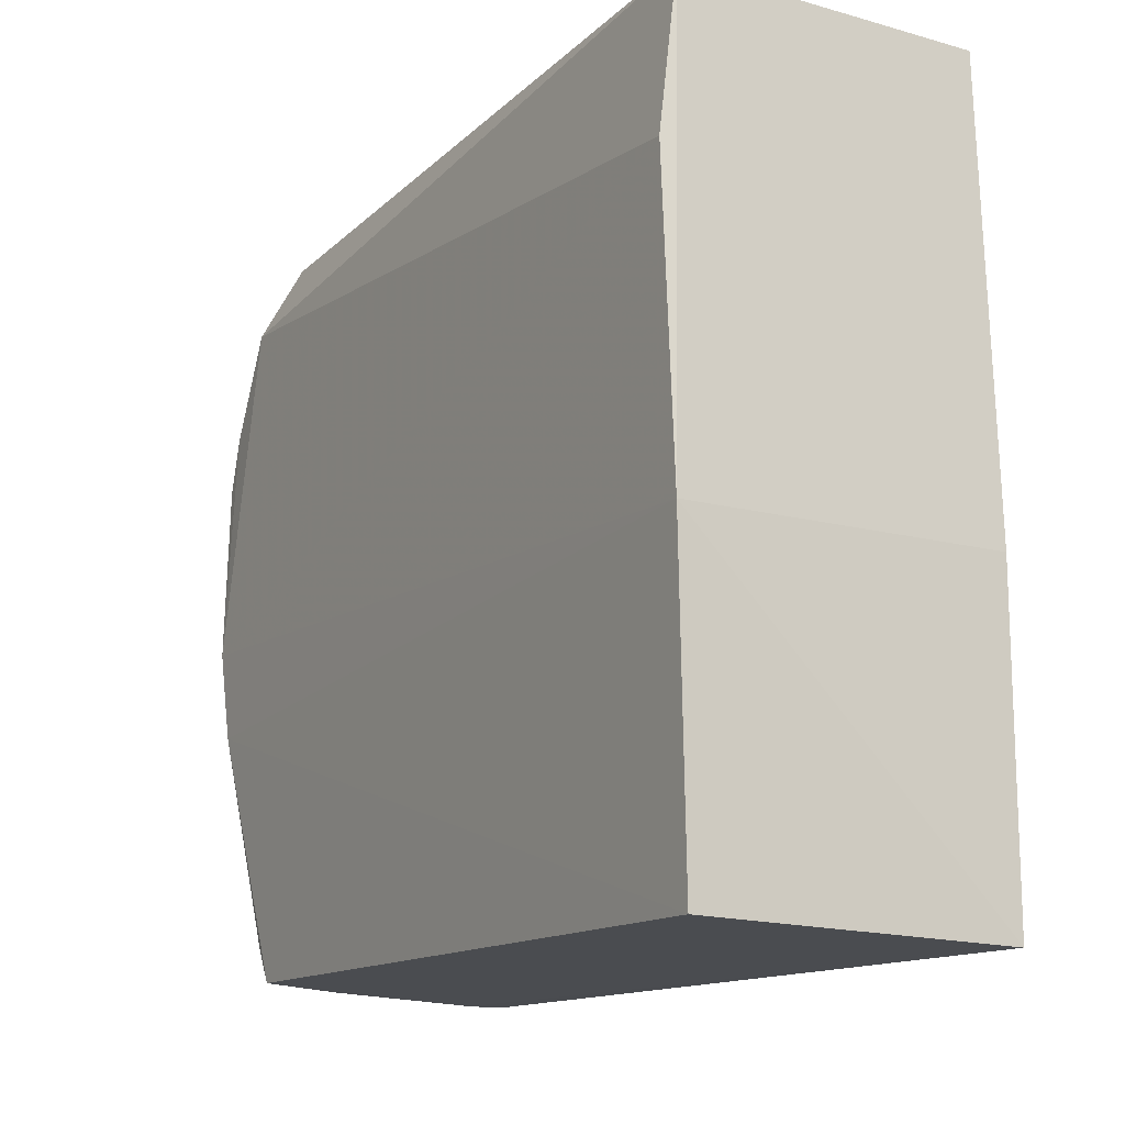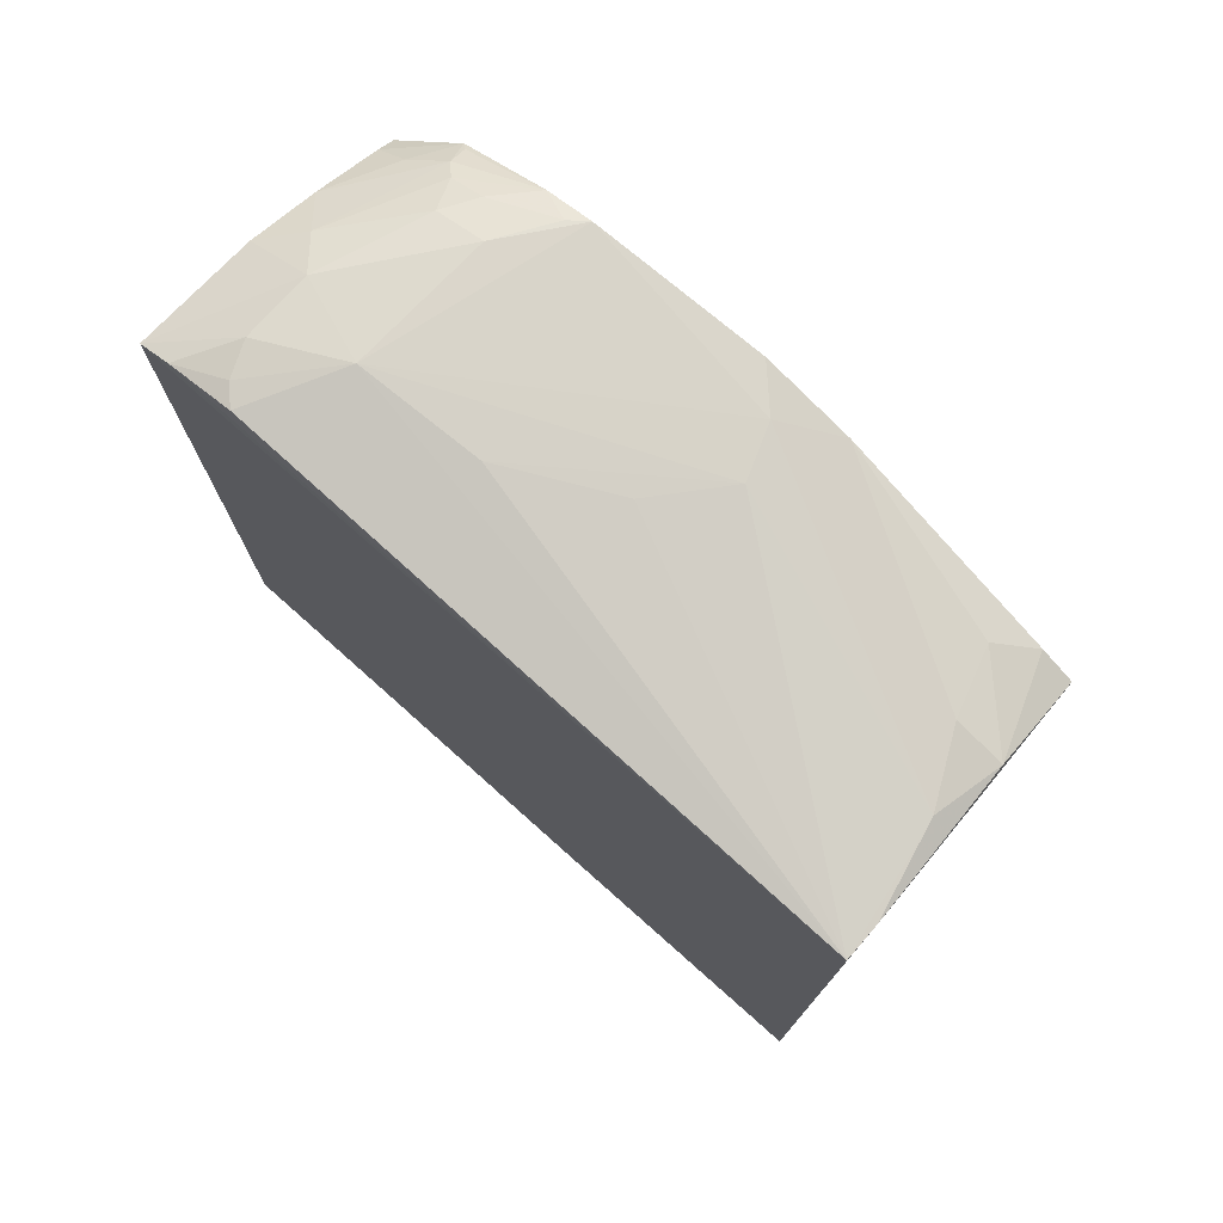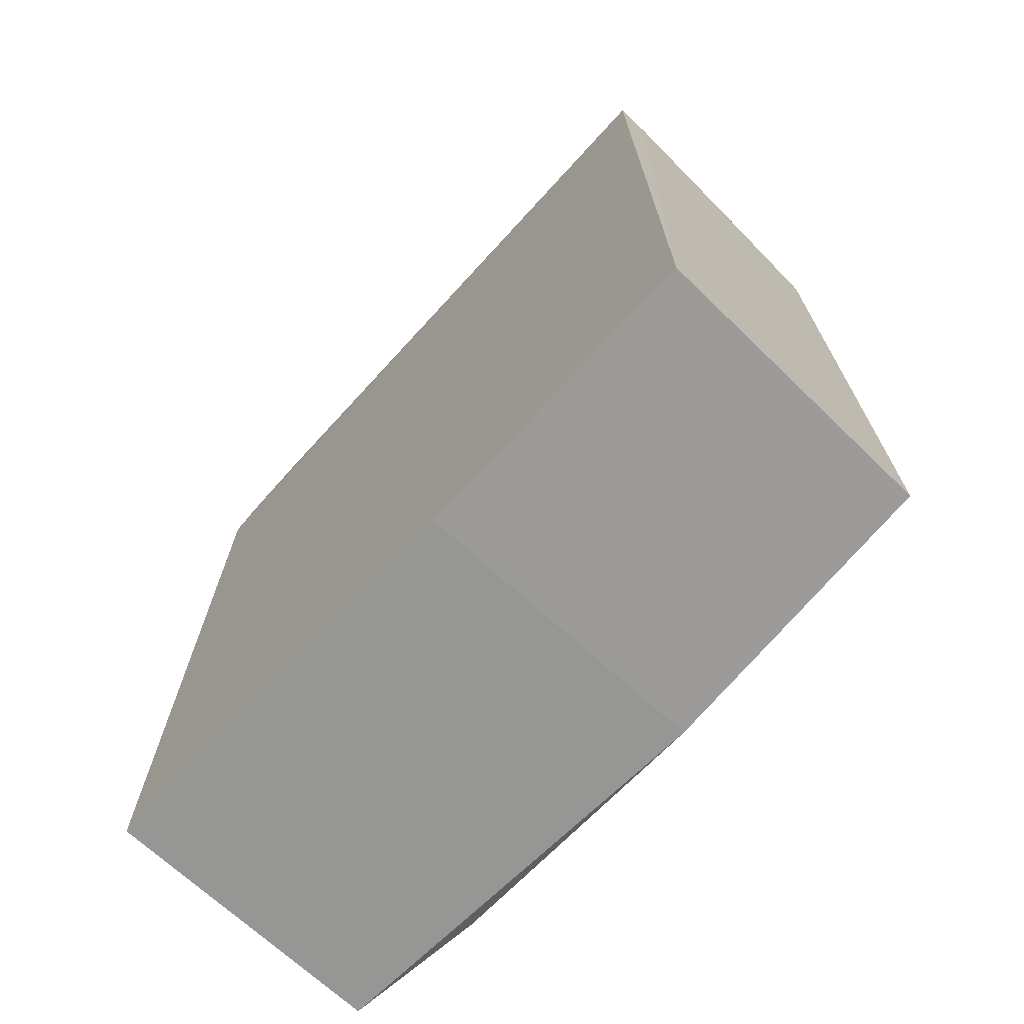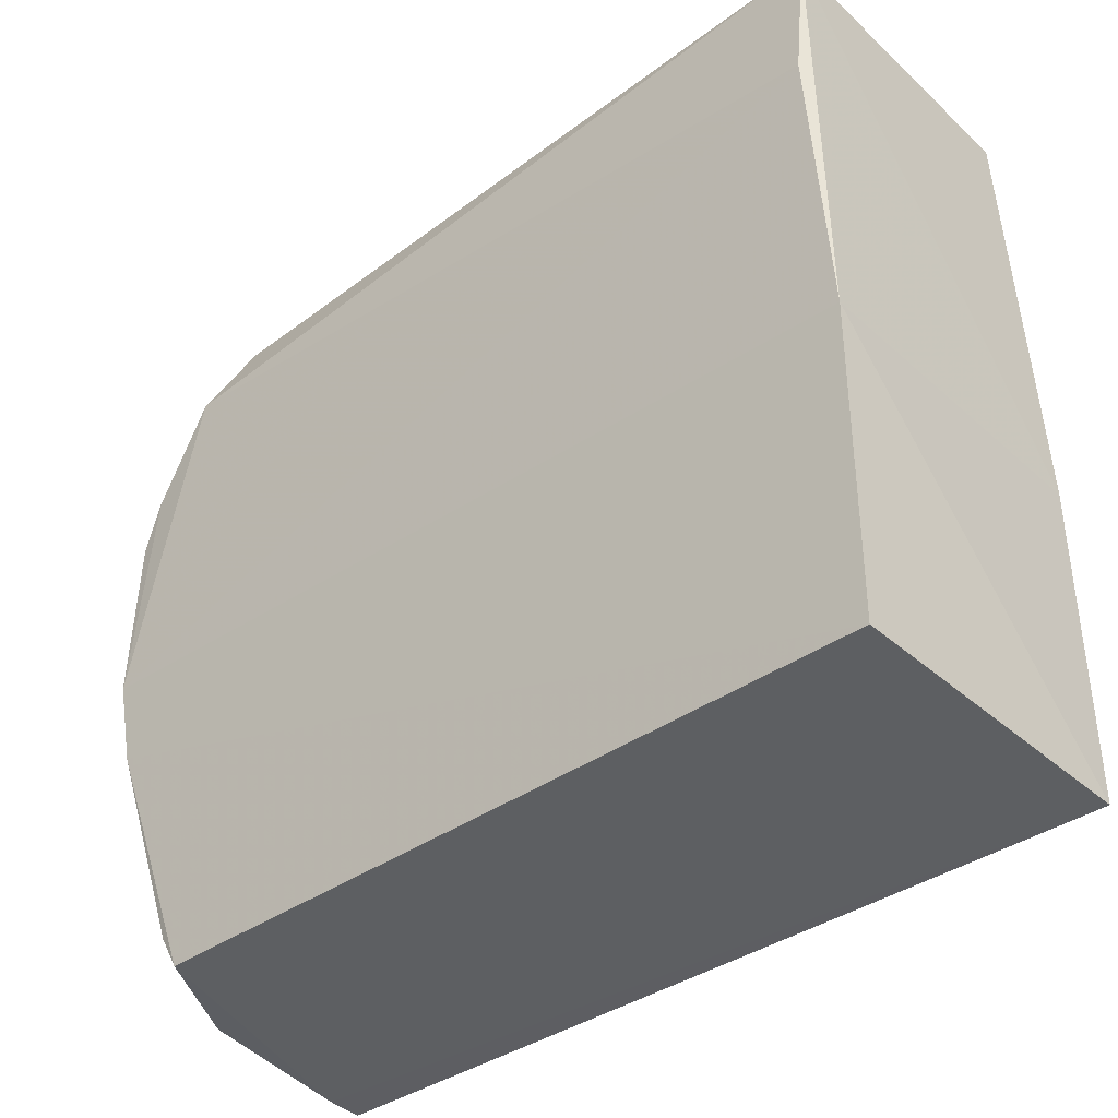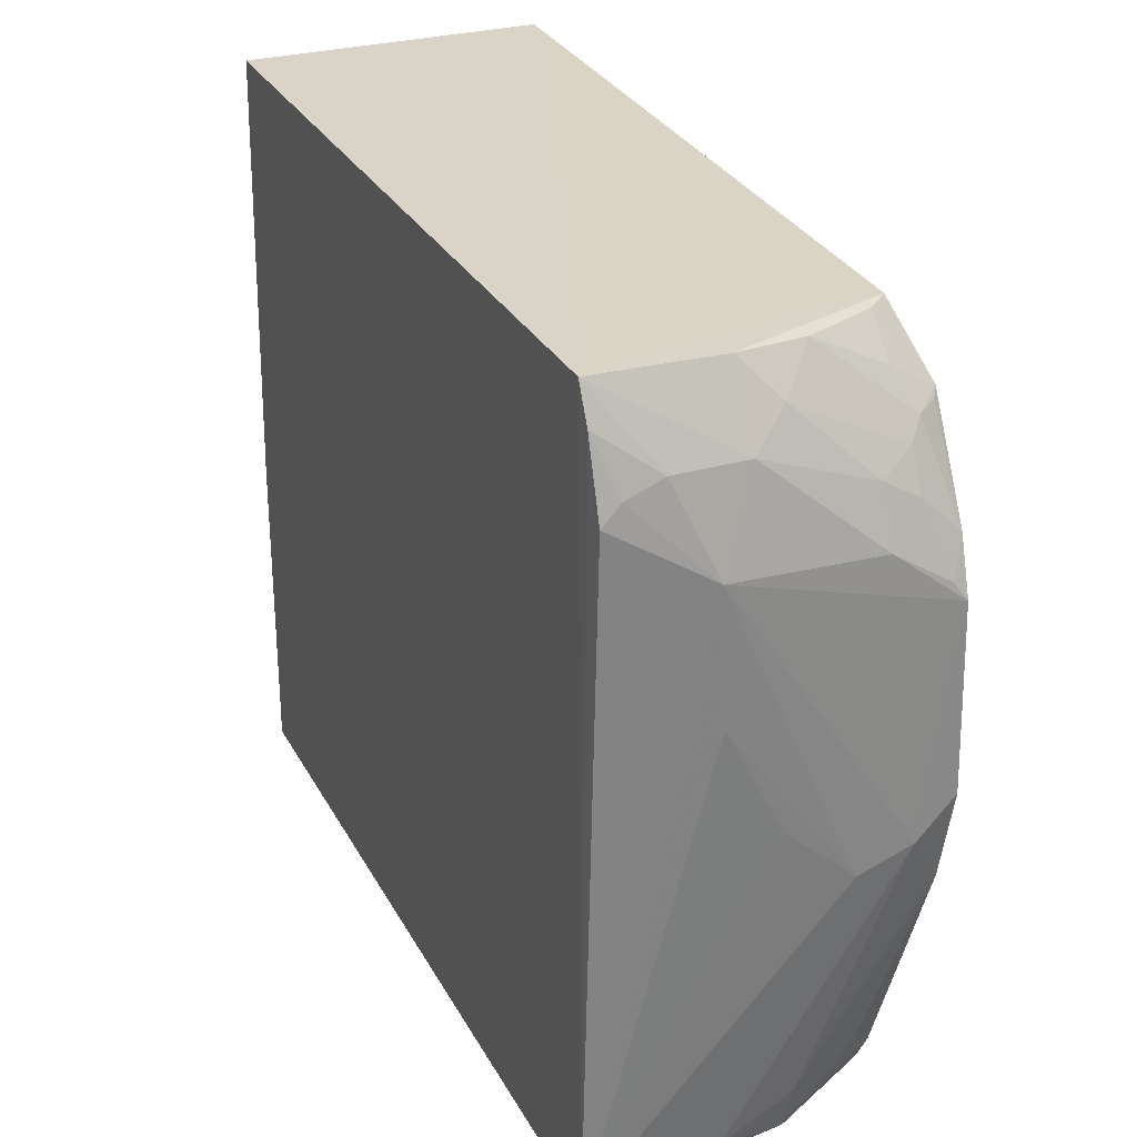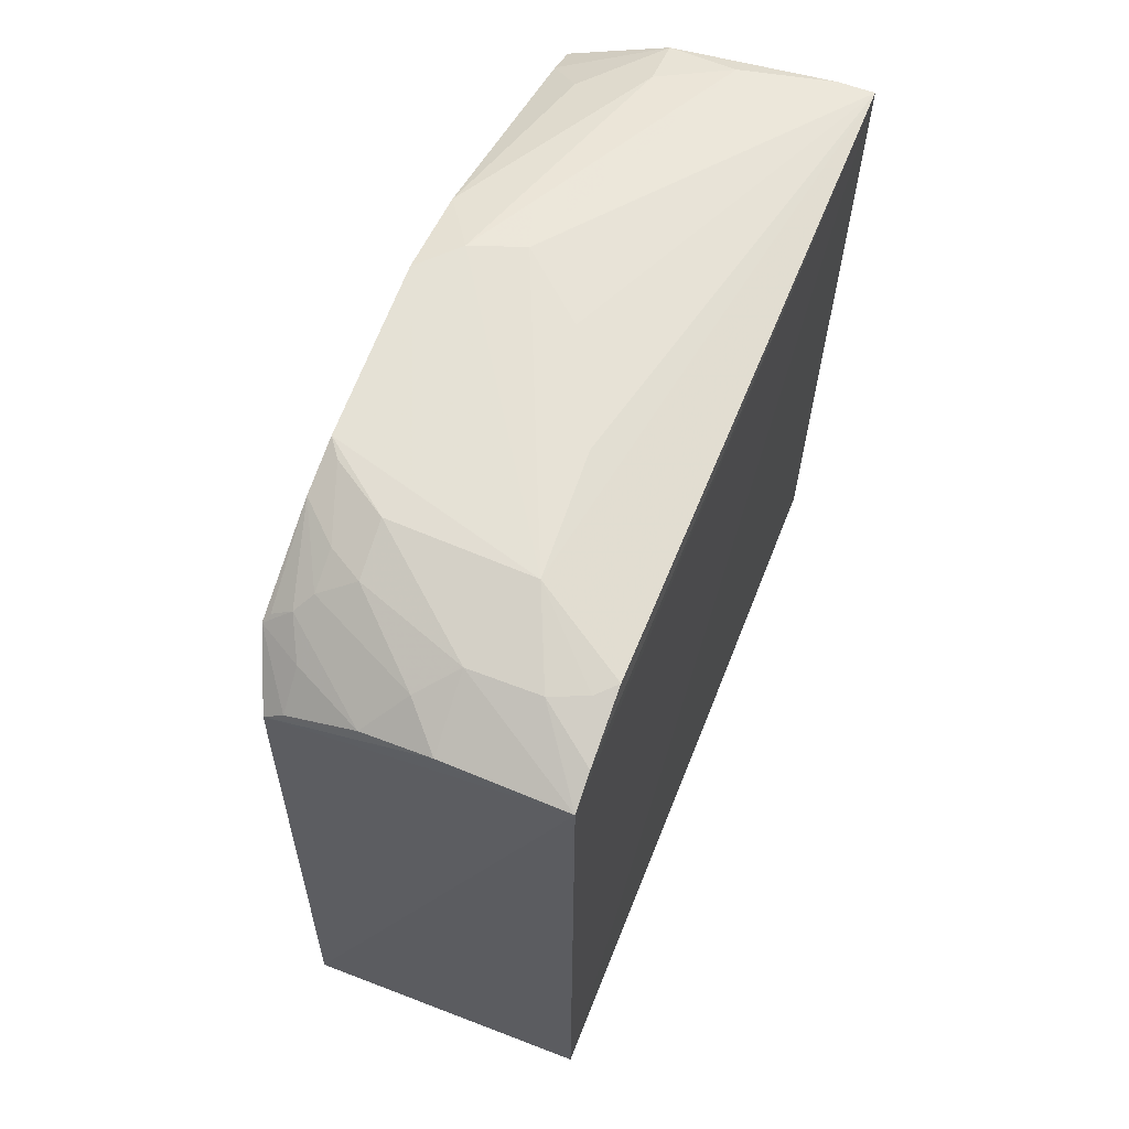
<metadata>
{"format":"obj","ext":"obj","renderer":"f3d","projection":"perspective","resolution":1024,"background":"white","views":[{"elev":-14.2,"azim":149.5,"up":"+Y"},{"elev":76.2,"azim":-48.5,"up":"+Z"},{"elev":-69.5,"azim":-42.5,"up":"+Z"},{"elev":-38.5,"azim":131.6,"up":"+Y"},{"elev":27.8,"azim":-23.1,"up":"+Y"},{"elev":64.7,"azim":-158.4,"up":"+Z"}]}
</metadata>
<code>
v 0.252 -0.2569 0.3878
v 0.2558 -0.2603 -0.2235
v 0.2511 0.3547 -0.2166
v 0.009279 0.3447 0.4361
v 0.007576 -0.2682 -0.2306
v 0.2616 0.2882 0.4151
v 0.006955 -0.2633 0.4493
v 0.2652 -0.01064 -0.2306
v 0.007576 0.353 -0.2155
v 0.2418 0.3392 0.3791
v 0.03683 -0.2632 0.4482
v 0.2652 0.2318 -0.2155
v 0.2604 -0.05064 0.4627
v 0.007576 -0.01064 -0.2306
v 0.1103 0.3415 0.4327
v 0.2613 0.02277 0.4787
v 0.1684 -0.258 0.4333
v 0.1679 0.3378 0.4193
v 0.2573 0.1669 0.4787
v 0.2312 -0.007064 0.48
v 0.2242 -0.2006 0.4309
v 0.2258 0.3373 0.3927
v 0.2586 0.2085 0.4635
v 0.1114 0.2856 0.463
v 0.1889 -0.02274 0.4793
v 0.1112 -0.2459 0.4483
v 0.1681 -0.2177 0.4464
v 0.2517 -0.229 0.404
v 0.2254 0.3091 0.4183
v 0.01105 0.2587 0.4641
v 0.2002 0.2535 0.4624
v 0.08495 0.215 0.4796
v 0.0538 0.2855 0.4641
v 0.009822 0.3166 0.4486
v 0.2011 0.2107 0.4773
v 0.2464 0.1816 0.4773
v 0.1393 0.3106 0.4468
v 0.2402 0.2795 0.4344
v 0.0901 0.112 0.4777
v 0.02552 0.2735 0.4636
v 0.2279 0.2371 0.4619
v 0.2568 0.2824 0.4223
v 0.2284 0.2671 0.4465
v 0.1352 0.02353 0.4776
f 5 2 1
f 8 2 5
f 9 4 3
f 9 7 4
f 10 6 3
f 10 3 4
f 11 7 5
f 11 5 1
f 12 8 3
f 12 3 6
f 13 1 2
f 13 2 8
f 14 8 5
f 14 5 7
f 14 7 9
f 14 9 3
f 14 3 8
f 15 10 4
f 16 12 6
f 16 8 12
f 16 13 8
f 17 11 1
f 18 10 15
f 20 13 16
f 20 16 19
f 22 6 10
f 22 10 18
f 23 19 16
f 23 16 6
f 24 15 4
f 26 11 17
f 26 20 25
f 26 25 7
f 26 7 11
f 27 13 20
f 27 21 13
f 27 17 21
f 27 26 17
f 27 20 26
f 28 21 17
f 28 17 1
f 28 1 13
f 28 13 21
f 29 22 18
f 29 6 22
f 32 25 20
f 32 20 19
f 32 30 7
f 33 24 4
f 33 32 24
f 34 4 7
f 34 7 30
f 34 33 4
f 35 31 24
f 35 32 19
f 35 24 32
f 36 19 23
f 36 35 19
f 37 18 15
f 37 15 24
f 37 24 31
f 38 6 29
f 38 29 18
f 38 18 37
f 39 32 7
f 39 25 32
f 40 30 32
f 40 32 33
f 40 34 30
f 40 33 34
f 41 36 23
f 41 31 35
f 41 35 36
f 42 38 23
f 42 23 6
f 42 6 38
f 43 38 37
f 43 37 31
f 43 31 41
f 43 41 23
f 43 23 38
f 44 39 7
f 44 7 25
f 44 25 39

</code>
